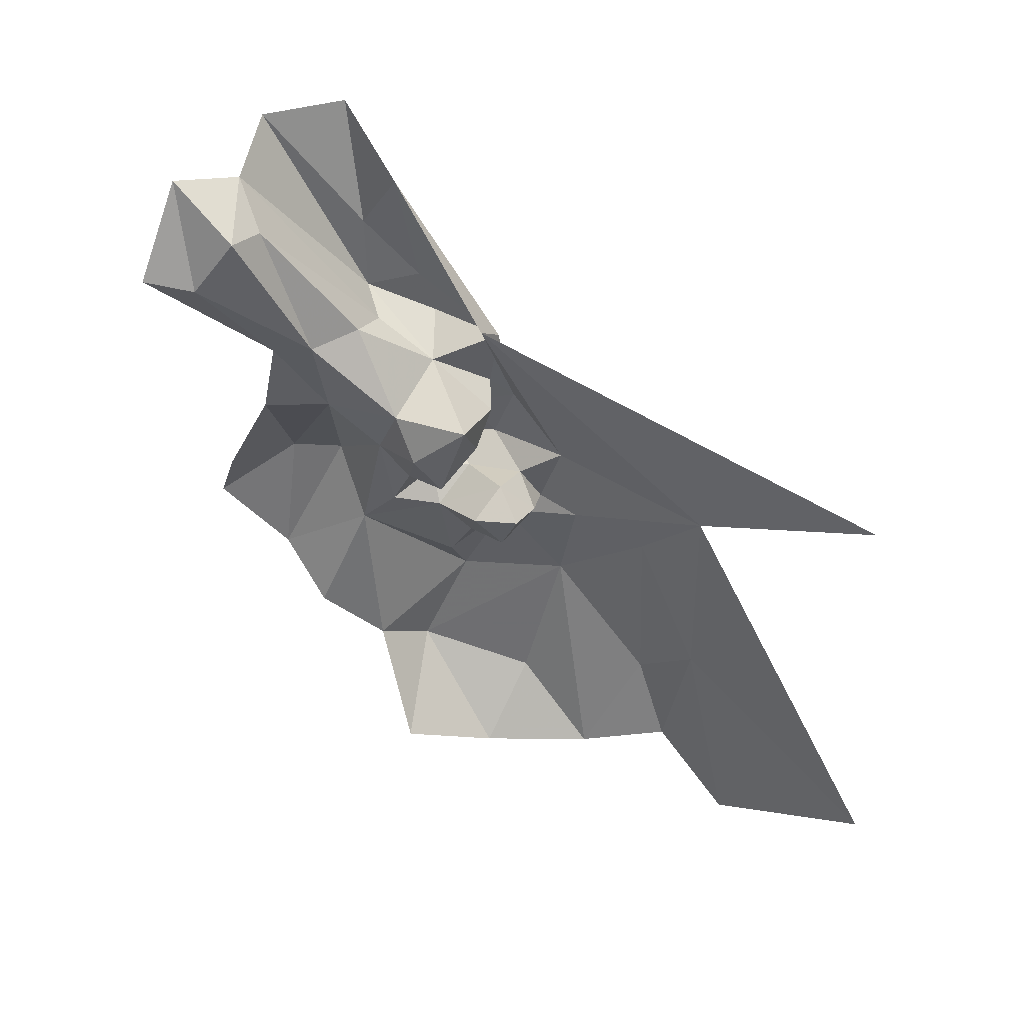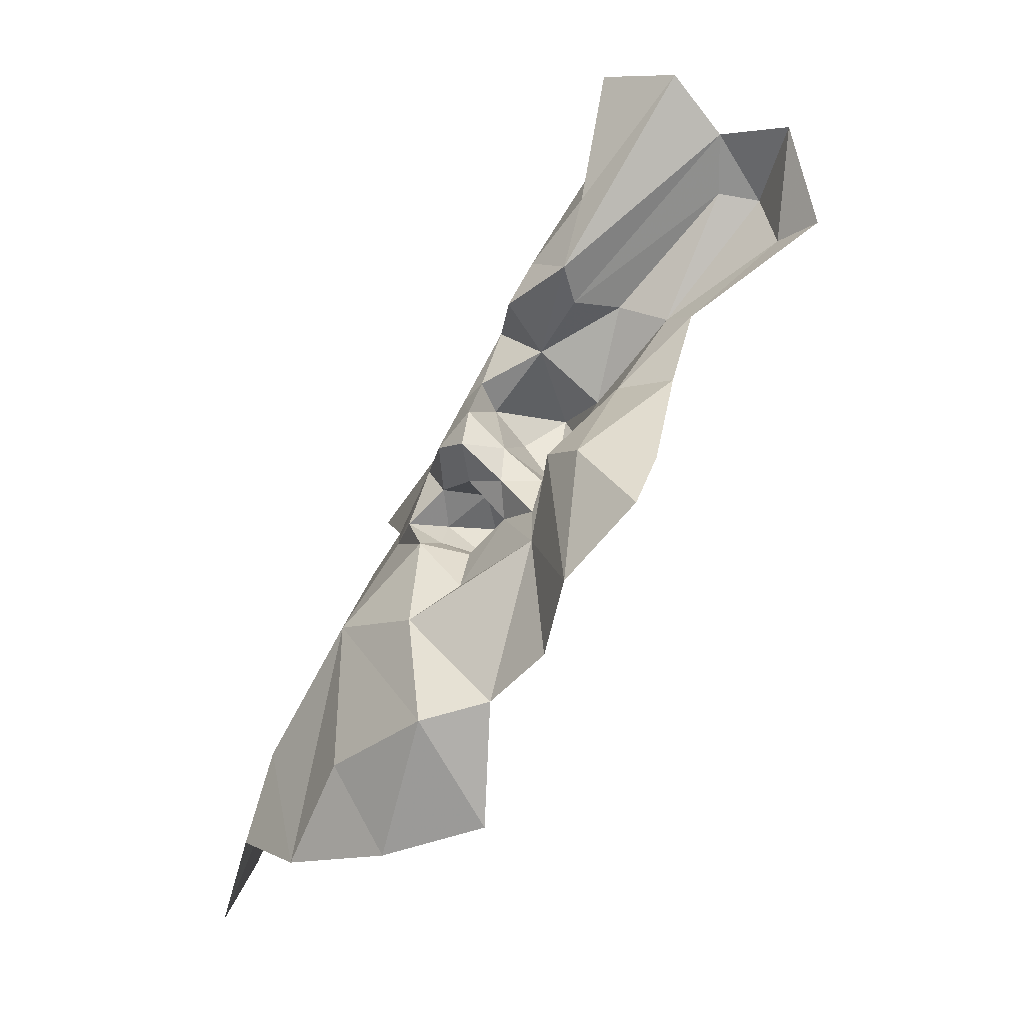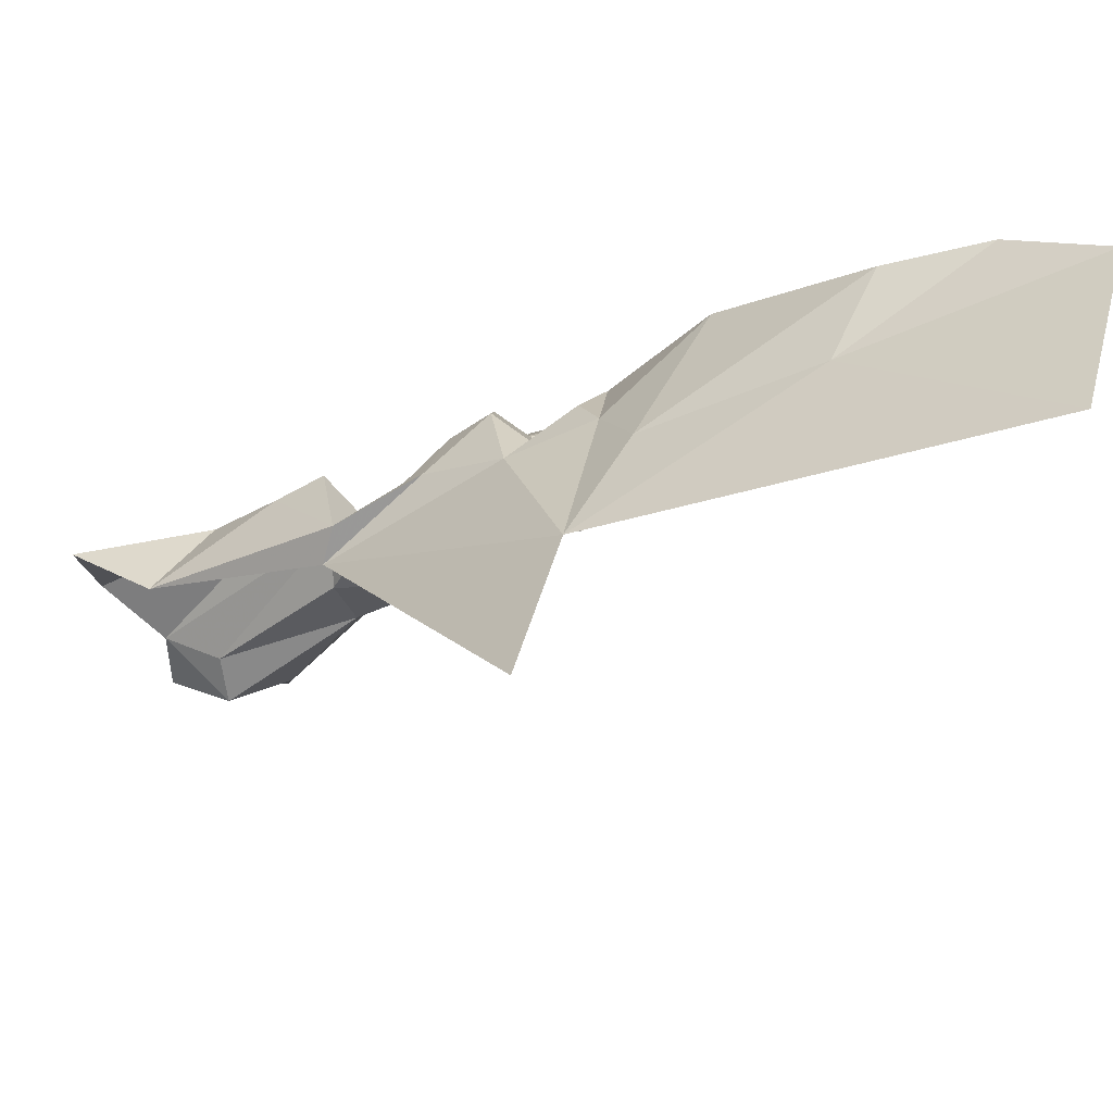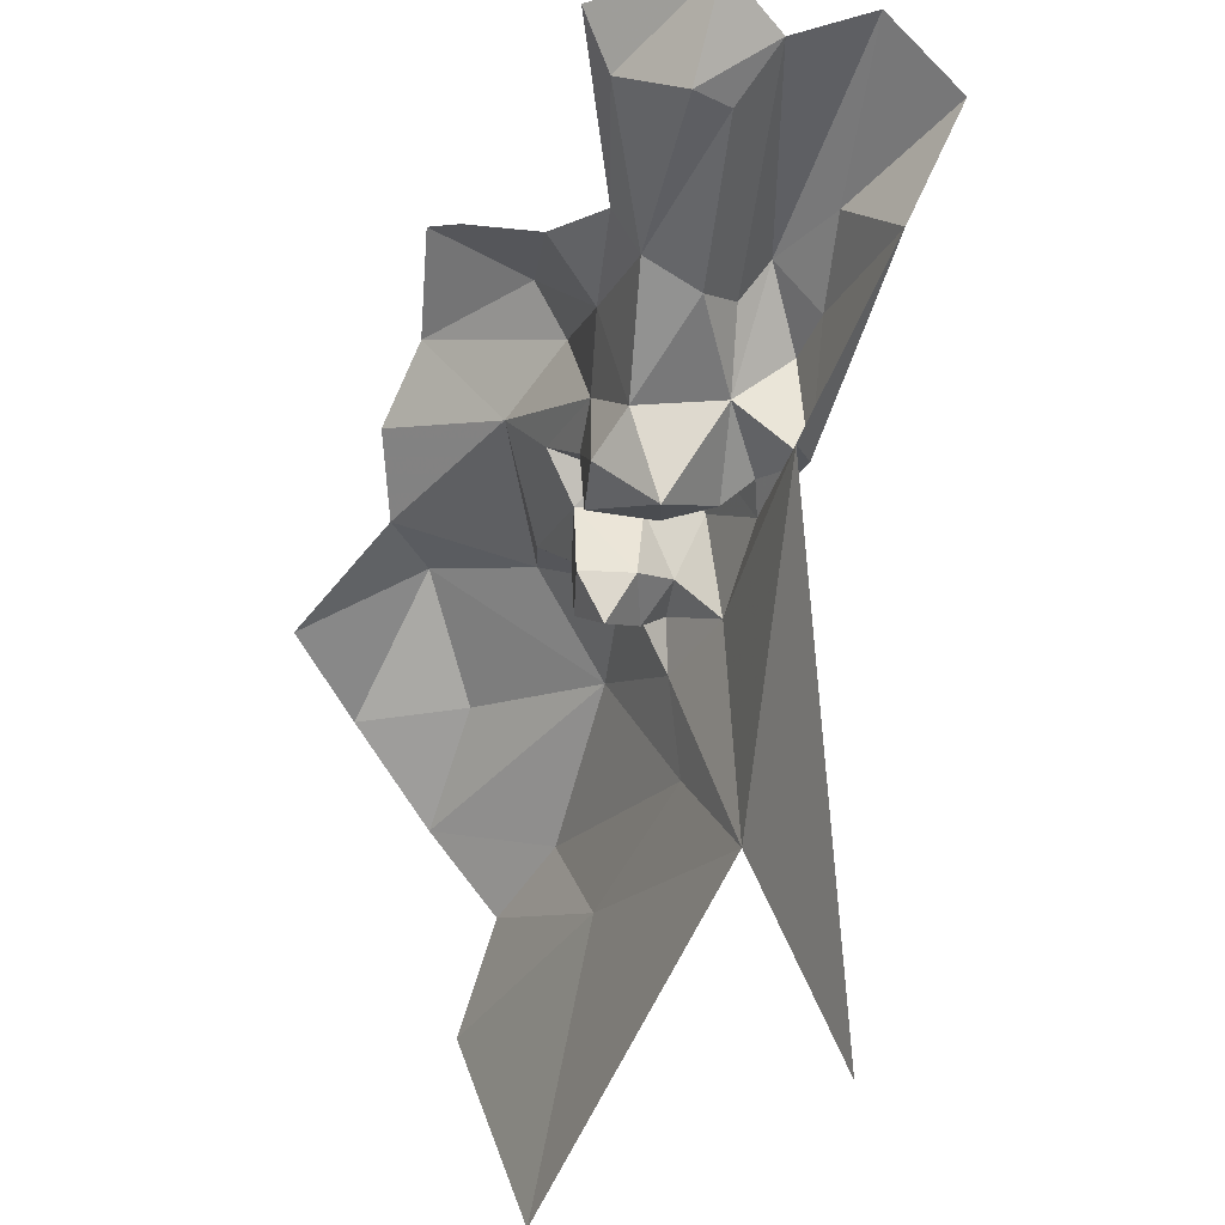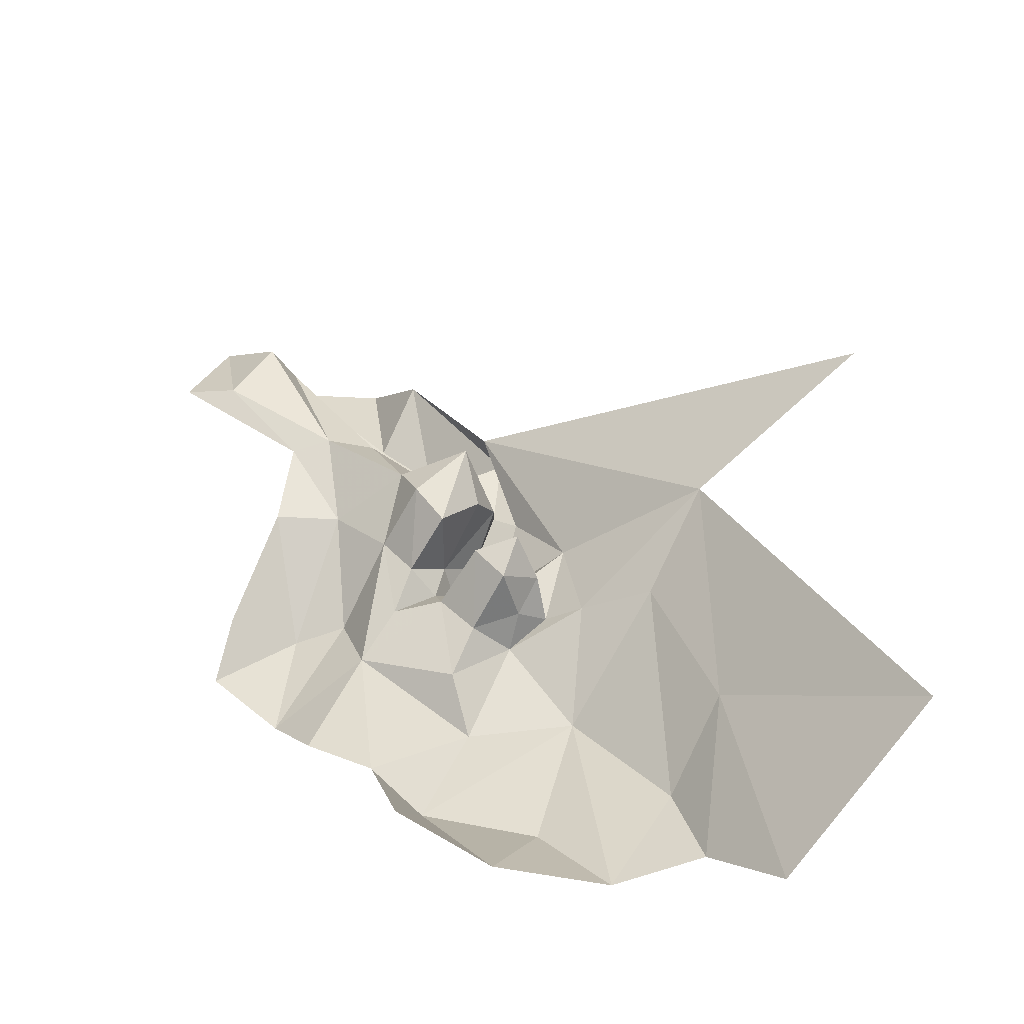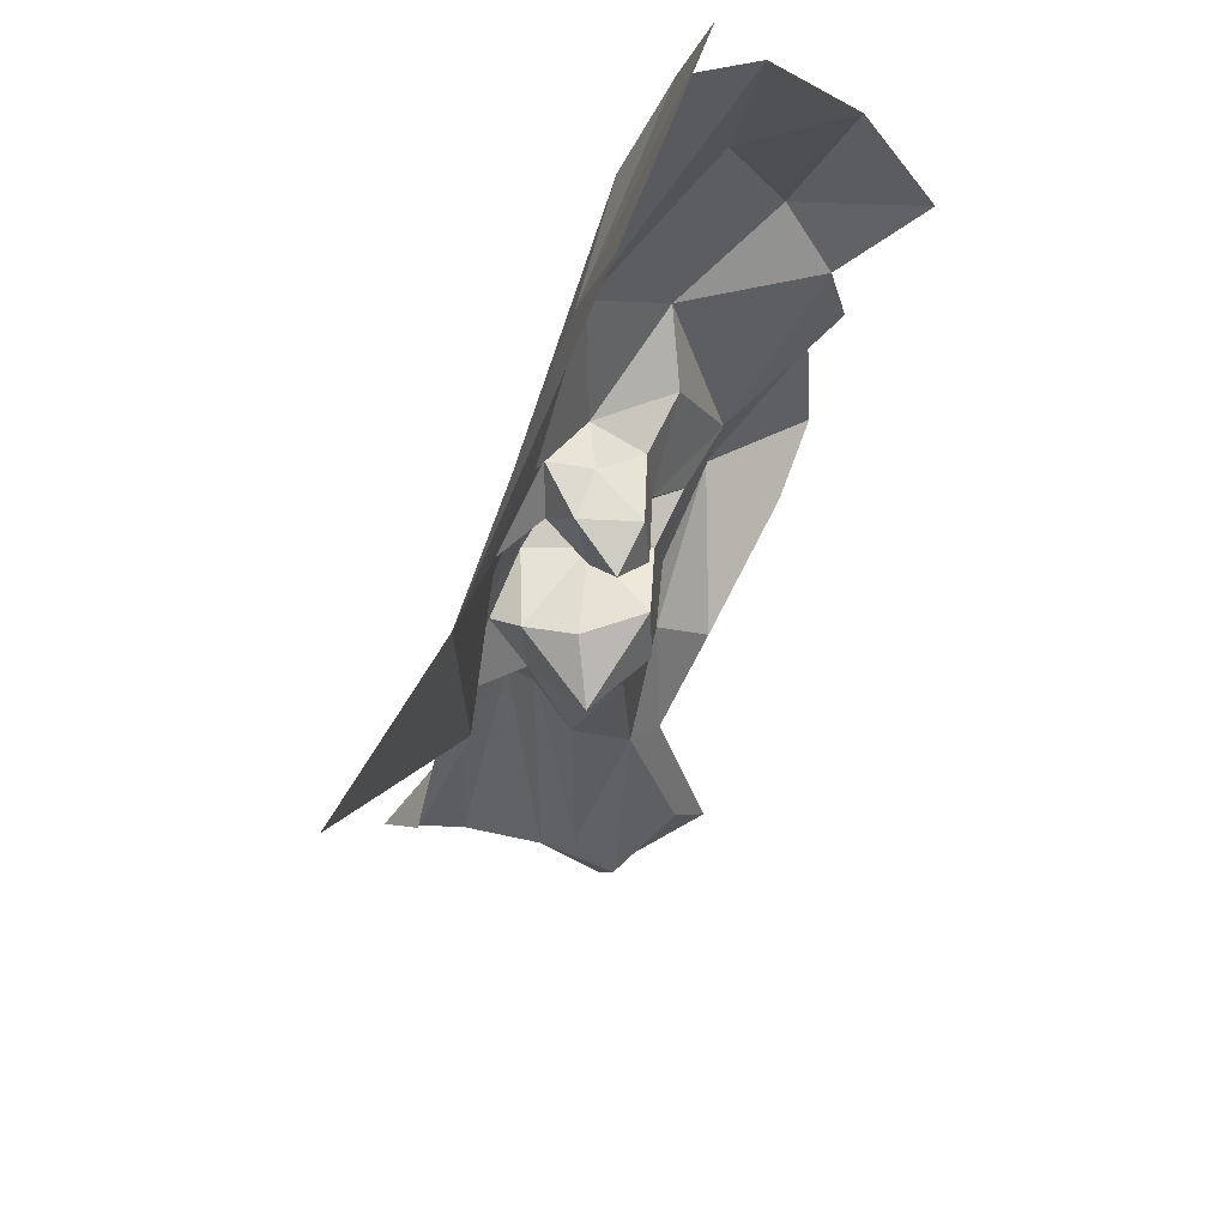
<metadata>
{"format":"obj","ext":"obj","renderer":"f3d","projection":"perspective","resolution":1024,"background":"white","views":[{"elev":18.4,"azim":149.5,"up":"+Y"},{"elev":-6.3,"azim":13.7,"up":"+Y"},{"elev":-41.8,"azim":-89.0,"up":"+Z"},{"elev":-49.1,"azim":129.9,"up":"+Z"},{"elev":-64.7,"azim":151.7,"up":"+Y"},{"elev":-42.4,"azim":-42.5,"up":"+Z"}]}
</metadata>
<code>
v 3.105 1.798 1.251
v 3.091 1.773 1.267
v 3.079 1.773 1.24
v 3.111 1.876 1.27
v 3.125 1.858 1.261
v 3.074 1.814 1.269
v 2.982 1.619 1.27
v 2.997 1.697 1.264
v 3.001 1.651 1.284
v 3.067 1.722 1.289
v 3.085 1.707 1.319
v 3.076 1.685 1.308
v 3.075 1.758 1.261
v 3.074 1.749 1.294
v 3.056 1.671 1.297
v 2.968 1.655 1.251
v 3.064 1.733 1.272
v 3.051 1.745 1.265
v 3.064 1.745 1.259
v 3.078 1.838 1.263
v 3.015 1.733 1.249
v 3.017 1.753 1.231
v 3.026 1.744 1.245
v 2.993 1.719 1.216
v 3.123 1.84 1.251
v 3.075 1.804 1.259
v 3.032 1.776 1.24
v 3.043 1.8 1.231
v 3.039 1.781 1.244
v 3.148 1.858 1.263
v 3.135 1.839 1.245
v 2.969 1.669 1.217
v 2.931 1.615 1.162
v 2.992 1.737 1.181
v 3.034 1.665 1.302
v 3.026 1.698 1.285
v 3.111 1.774 1.277
v 3.111 1.745 1.308
v 3.086 1.748 1.307
v 3.023 1.725 1.262
v 3.008 1.727 1.236
v 3.051 1.732 1.26
v 3.061 1.79 1.246
v 3.063 1.77 1.22
v 3.063 1.746 1.237
v 3.052 1.76 1.232
v 3.051 1.756 1.259
v 3.04 1.756 1.271
v 3.029 1.757 1.259
v 3.039 1.769 1.26
v 3.115 1.797 1.261
v 3.078 1.855 1.24
v 3.086 1.88 1.26
v 3.053 1.805 1.259
v 3.088 1.804 1.248
v 3.043 1.772 1.237
v 3.051 1.632 1.285
v 3.017 1.623 1.284
v 3.053 1.803 1.226
v 3.039 1.745 1.259
v 3.06 1.819 1.257
v 3.108 1.729 1.325
v 3.143 1.821 1.259
v 3.074 1.758 1.236
v 2.944 1.598 1.231
v 3.157 1.824 1.269
v 3.04 1.71 1.272
v 3.026 1.733 1.236
v 3.04 1.733 1.225
v 3.039 1.722 1.236
v 3.039 1.743 1.236
v 3.039 1.721 1.258
v 3.026 1.726 1.248
v 2.968 1.748 1.115
v 3.05 1.732 1.236
v 2.958 1.625 1.25
f 1 2 3
f 4 5 6
f 7 8 9
f 10 11 12
f 10 13 14
f 15 10 12
f 16 8 7
f 17 18 19
f 20 4 6
f 21 22 23
f 8 16 24
f 25 26 5
f 27 28 29
f 30 31 5
f 32 33 34
f 35 36 15
f 37 38 39
f 40 8 41
f 36 35 8
f 36 10 15
f 42 18 17
f 43 29 28
f 44 45 46
f 18 47 19
f 48 49 50
f 2 37 39
f 2 51 37
f 52 53 20
f 6 43 54
f 55 1 3
f 3 43 55
f 44 56 43
f 57 35 15
f 9 8 35
f 58 35 57
f 22 49 23
f 22 59 27
f 48 60 49
f 18 42 60
f 28 54 43
f 28 52 61
f 58 9 35
f 58 7 9
f 1 55 25
f 24 41 8
f 34 59 22
f 56 29 43
f 50 27 29
f 26 6 5
f 26 43 6
f 39 38 62
f 11 39 62
f 14 2 39
f 4 20 53
f 63 31 30
f 63 1 31
f 3 44 43
f 64 45 44
f 32 65 33
f 66 63 30
f 66 51 63
f 67 42 10
f 68 69 70
f 68 21 23
f 36 8 40
f 71 60 42
f 23 49 60
f 72 73 70
f 72 40 73
f 67 72 42
f 67 40 72
f 10 17 13
f 10 42 17
f 13 19 64
f 13 17 19
f 2 13 3
f 2 14 13
f 55 26 25
f 55 43 26
f 34 24 32
f 34 41 24
f 34 74 59
f 42 75 71
f 42 72 75
f 76 16 7
f 32 24 16
f 70 75 72
f 70 69 75
f 1 51 2
f 1 63 51
f 46 56 44
f 50 29 56
f 47 46 45
f 47 56 46
f 71 69 68
f 71 75 69
f 47 50 56
f 47 48 50
f 49 27 50
f 49 22 27
f 71 23 60
f 71 68 23
f 59 28 27
f 59 52 28
f 3 64 44
f 3 13 64
f 19 45 64
f 19 47 45
f 32 76 65
f 32 16 76
f 22 41 34
f 22 21 41
f 40 21 73
f 40 41 21
f 68 73 21
f 68 70 73
f 11 14 39
f 11 10 14
f 61 20 6
f 61 52 20
f 61 54 28
f 61 6 54
f 25 31 1
f 25 5 31
f 18 48 47
f 18 60 48
f 36 67 10
f 36 40 67

</code>
